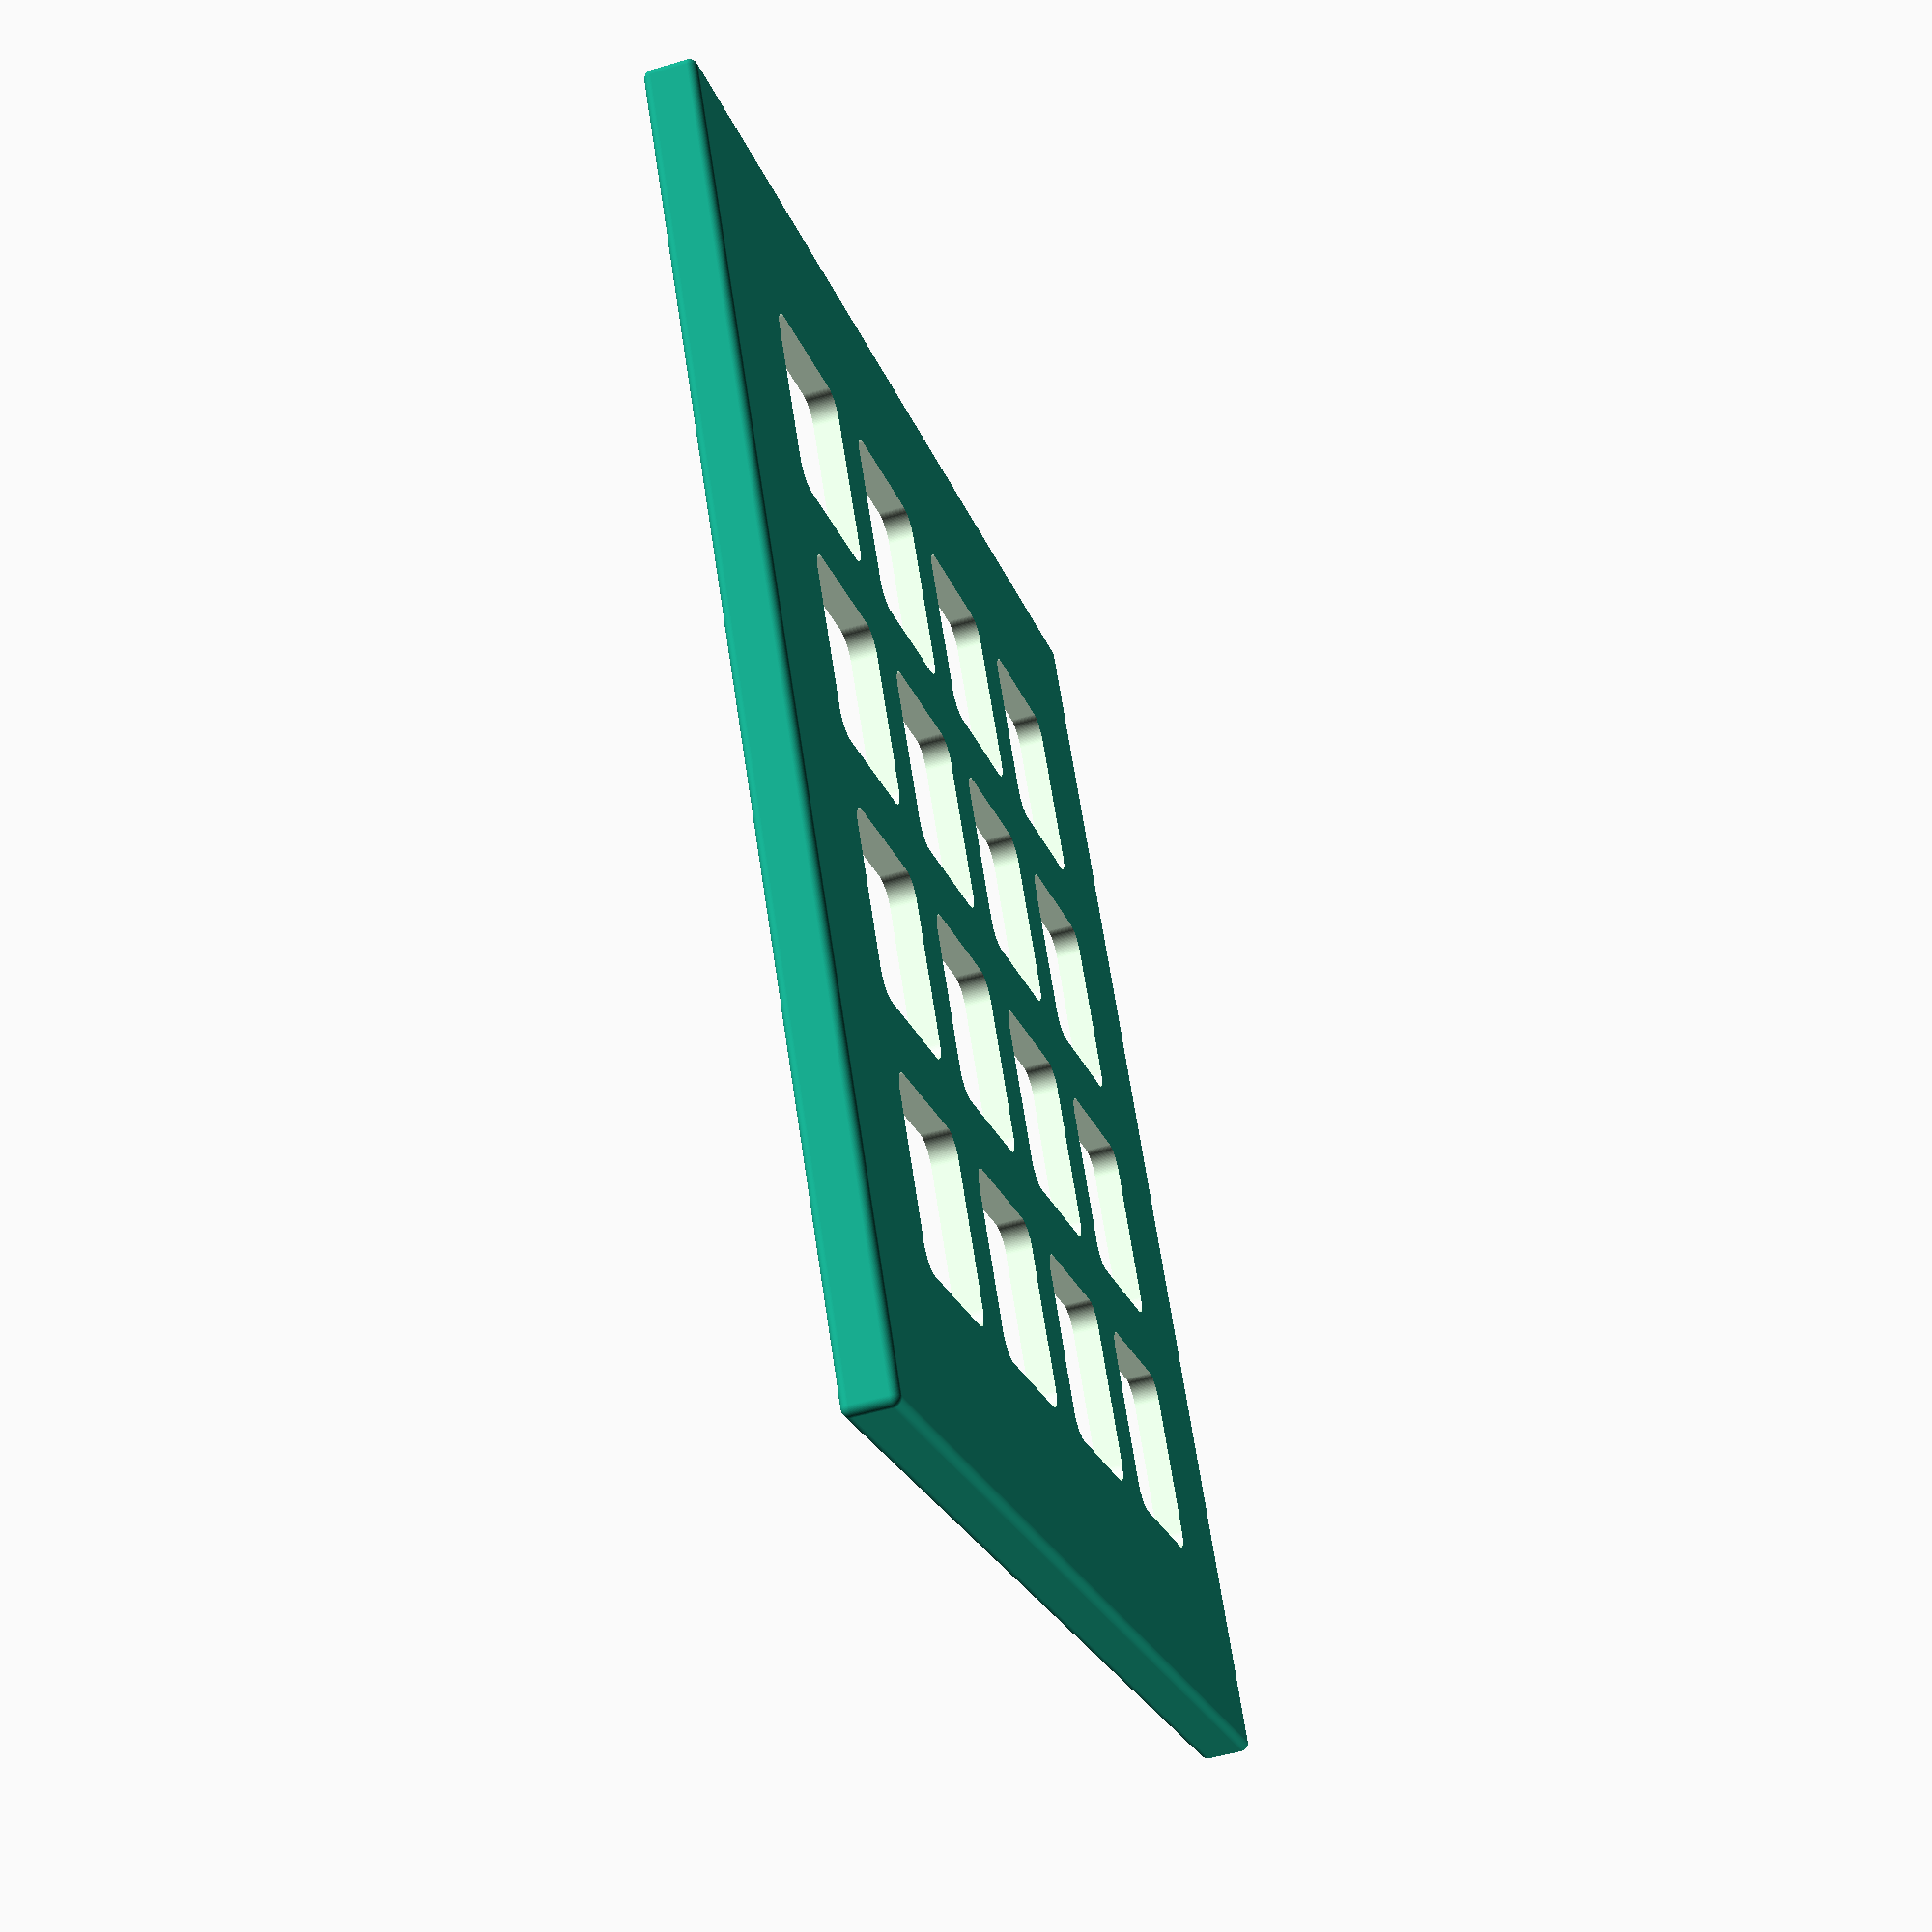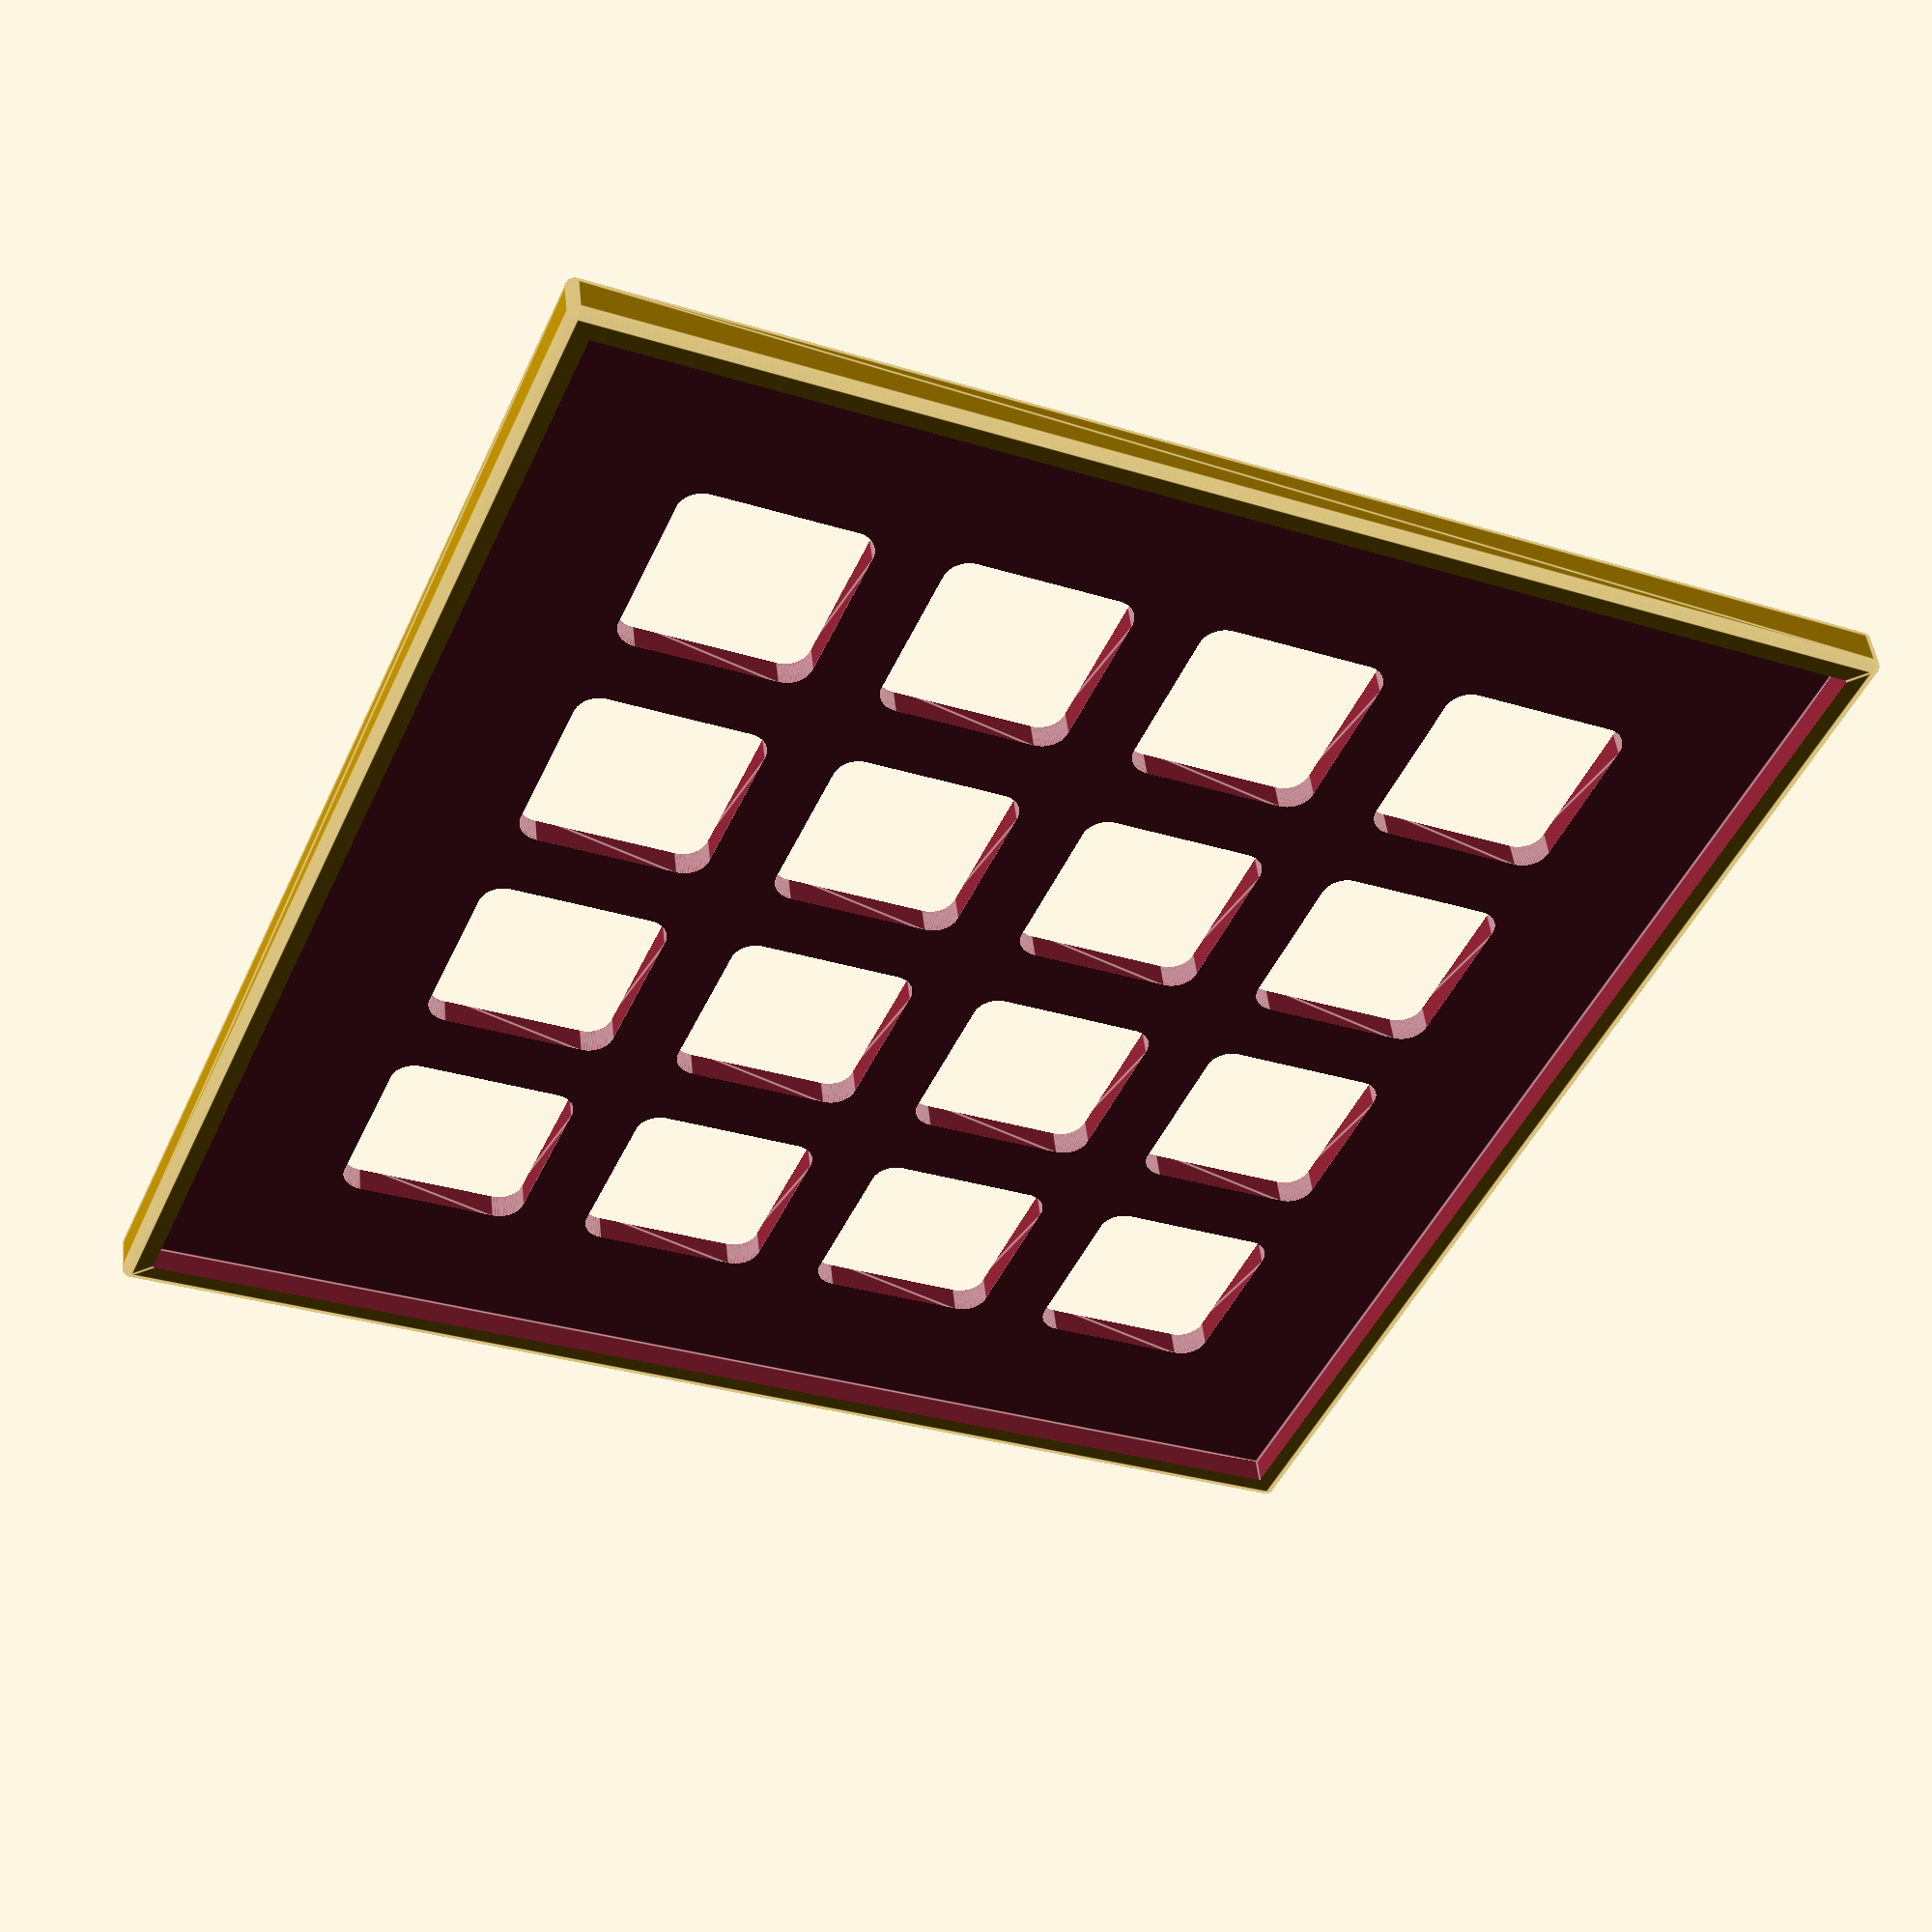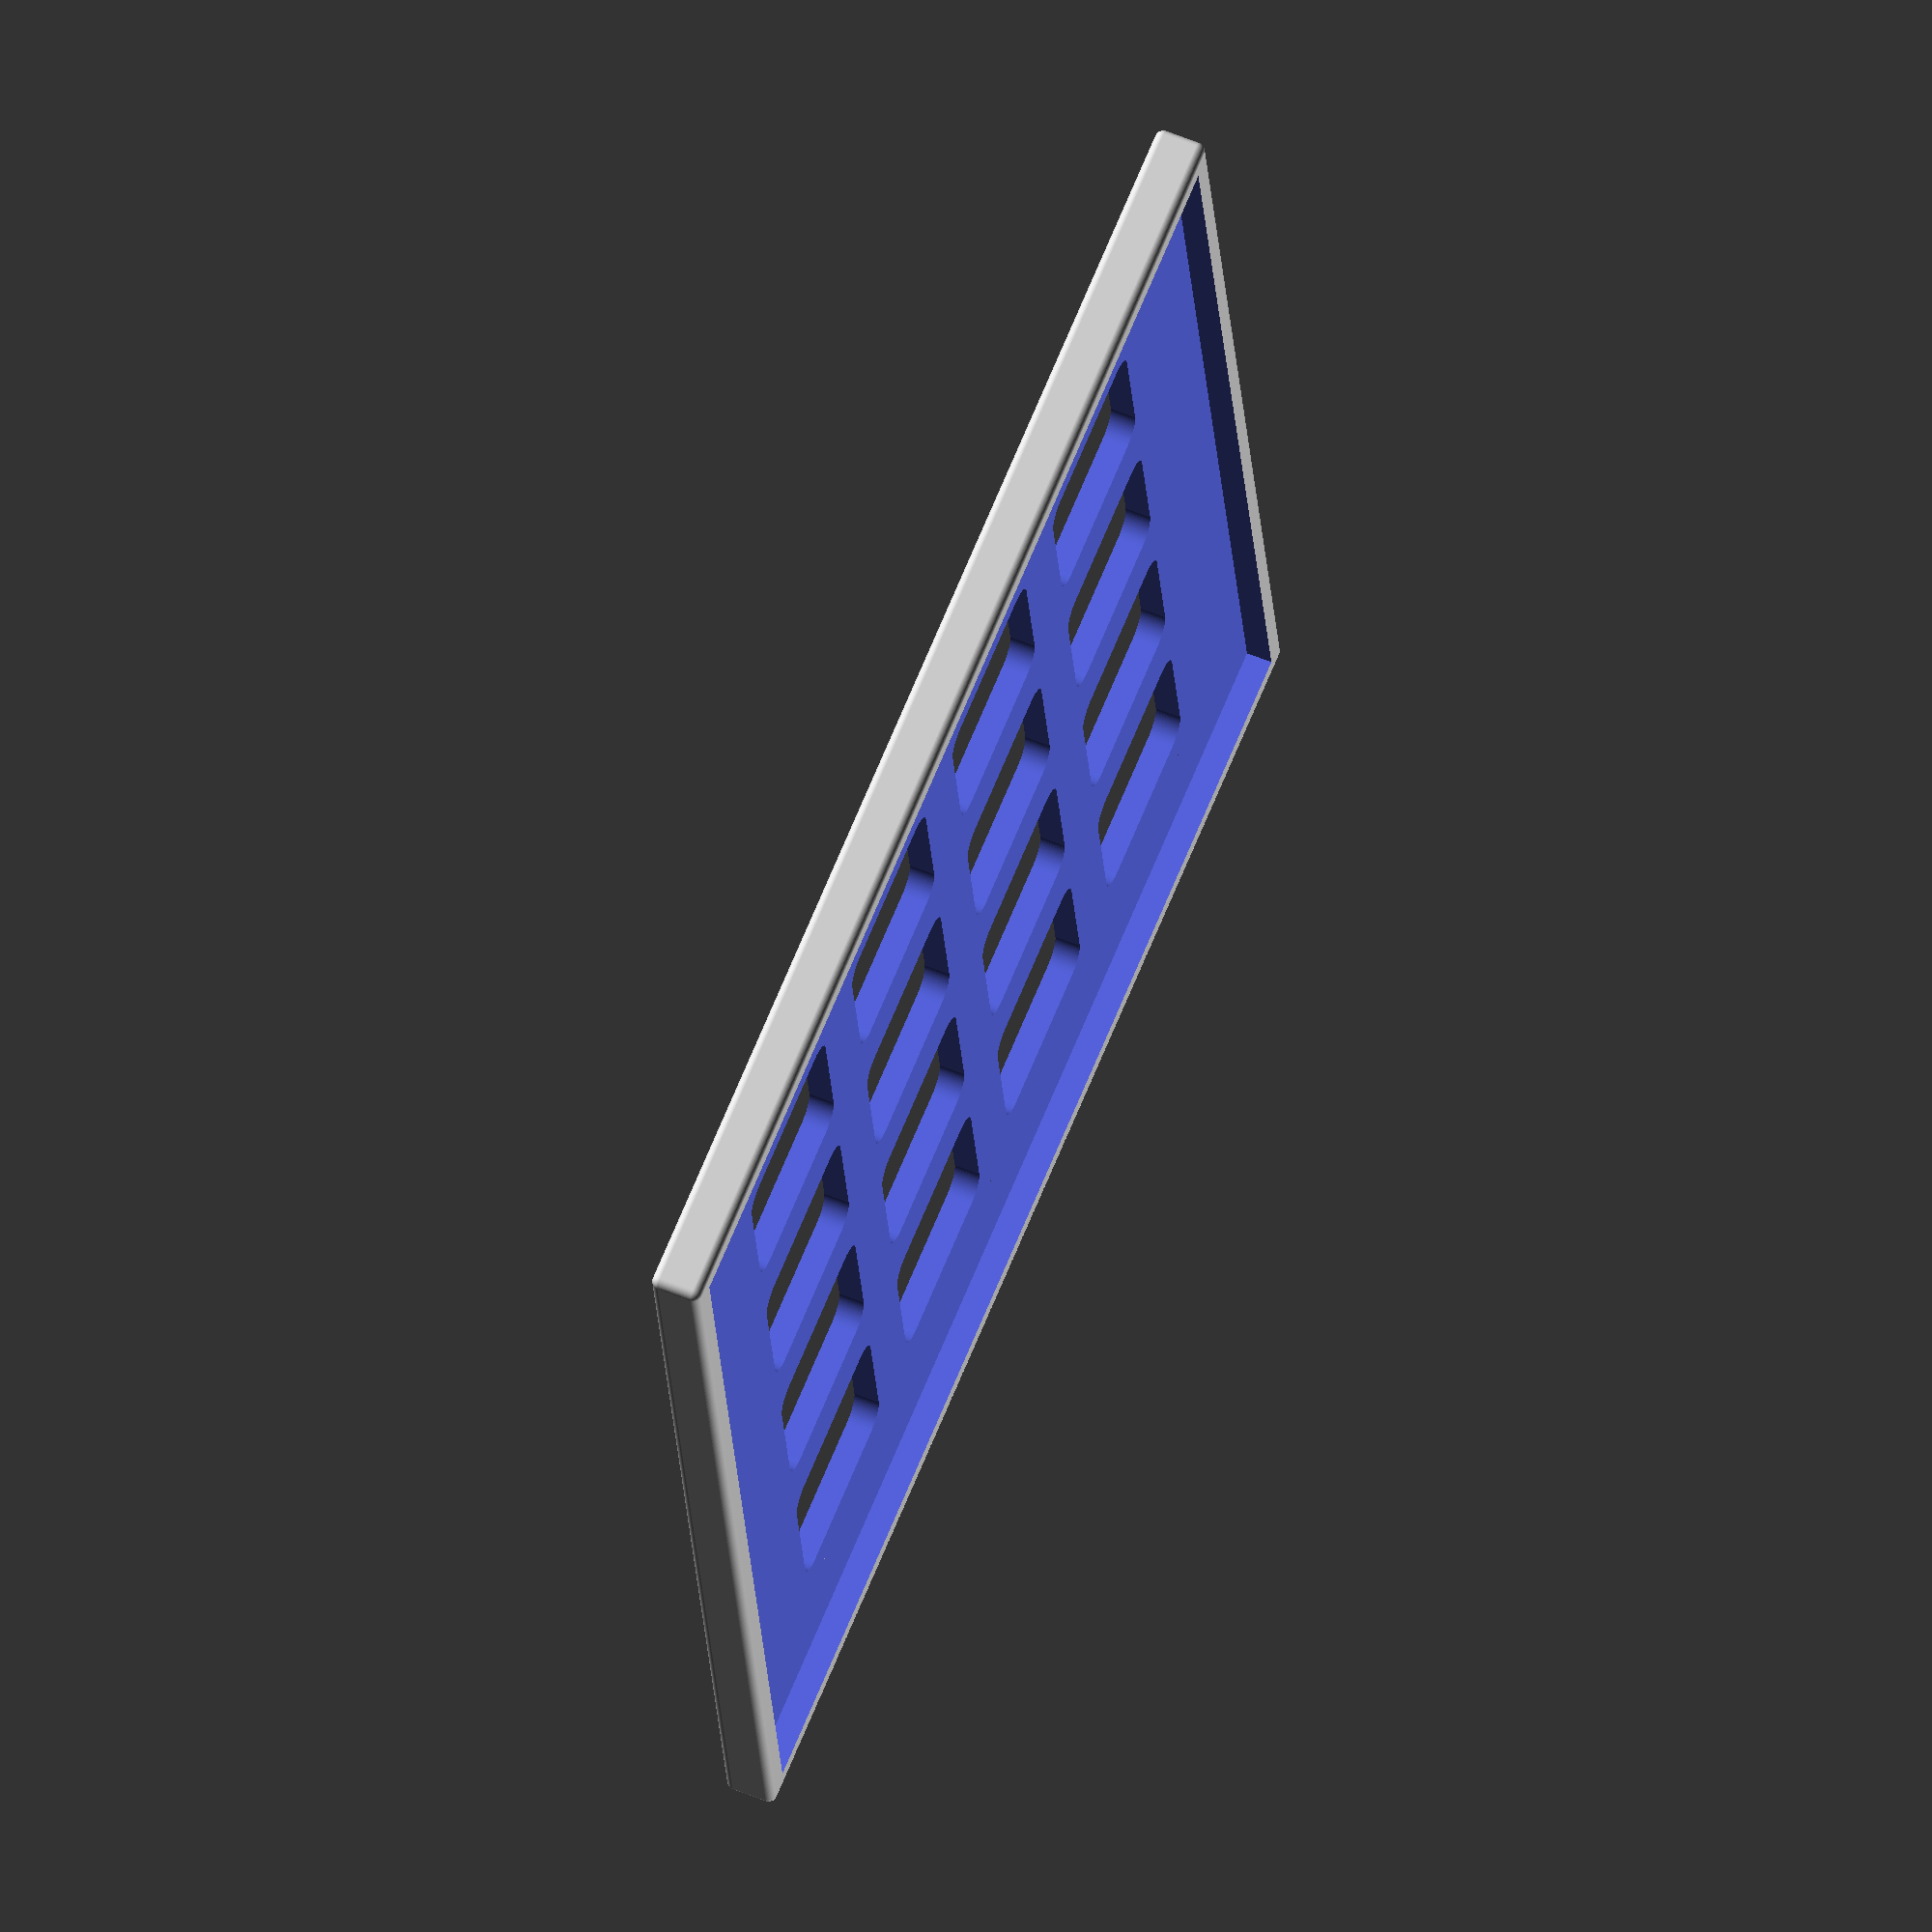
<openscad>
 
Trellis();

// The $fn parameter will influence all objects inside this module
// It can, optionally, be overridden when instantiating the module
module Trellis($fn=100) {
    // Temporary variables
    buttonSize = 11;
    buttonSpace = 4;
    spaceToBorder = 7;
    borderWidth = 1.5;
    coverToEdge = 1;
    coverHeight = 1;
    topHeight = 1;
    
    x=4;
    y=4;

    difference() {
    Top((x+1)*(buttonSpace+buttonSize), (y+1)*(buttonSpace+buttonSize));
    
    // buttons placeholder matrix    
    for (i =[1:x]) {
        for (t =[1:y]) {
            translate([i*(buttonSpace+buttonSize), t*(buttonSpace+buttonSize), -.9]) 
            Button(buttonSize, buttonSize/8);
        }
    } 

    }
   
    // buttons matrix
//    color("Aqua", 1.0) {
    
//        for (i =[1:x]) {
//            for (t =[1:y]) {
//                translate([i*(buttonSpace+buttonSize/8), t*(buttonSpace+buttonSize/8), -.9]) 
//                Button(buttonSize, buttonSize/16);
//            }
//        } 
//    }
}

module Button(size, radius) {
    
    offset = (size/2-radius);
        hull() {
            translate([-offset, -offset , 0]) cylinder(r=radius, h=2);
            translate([offset, -offset , 0]) cylinder(r=radius, h=2);
            translate([-offset, offset , 0]) cylinder(r=radius, h=2);
            translate([offset, offset , 0]) cylinder(r=radius, h=2); 
       }

}

module Top(sizex, sizey ) {
    difference() {
        minkowski() {
            cube([sizex,sizey,2]);
            sphere(.5);
        }
        translate([1,1 , 1]) cube([sizex-2,sizey-2,2]);
    }
}
</openscad>
<views>
elev=52.2 azim=299.2 roll=107.8 proj=p view=wireframe
elev=313.7 azim=113.7 roll=354.0 proj=p view=edges
elev=300.1 azim=351.5 roll=292.6 proj=o view=solid
</views>
